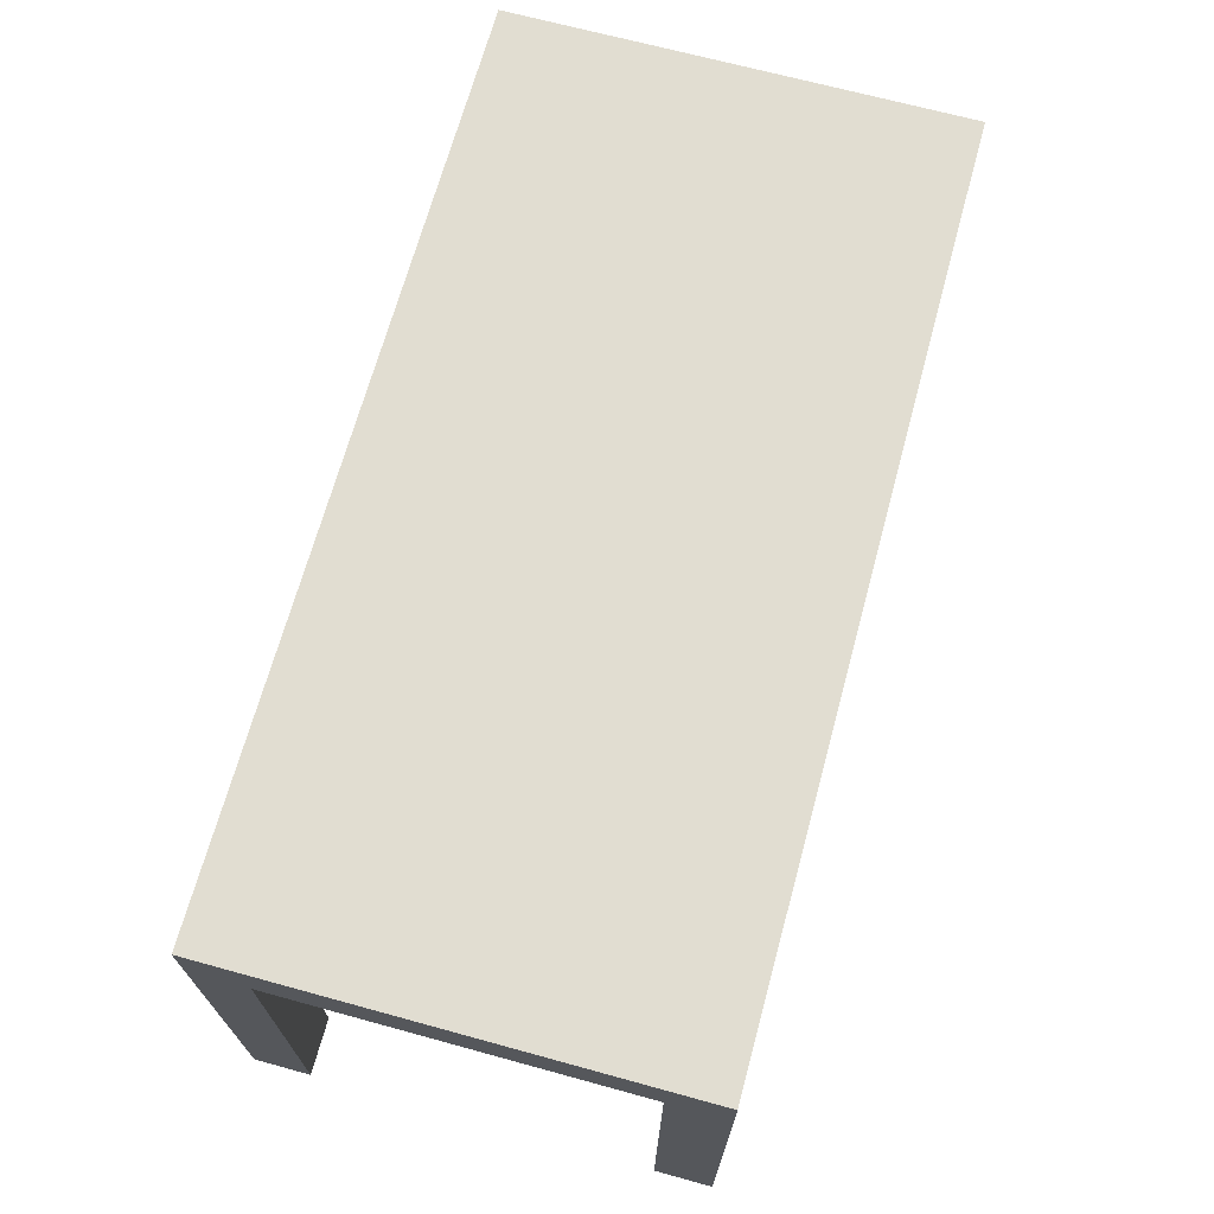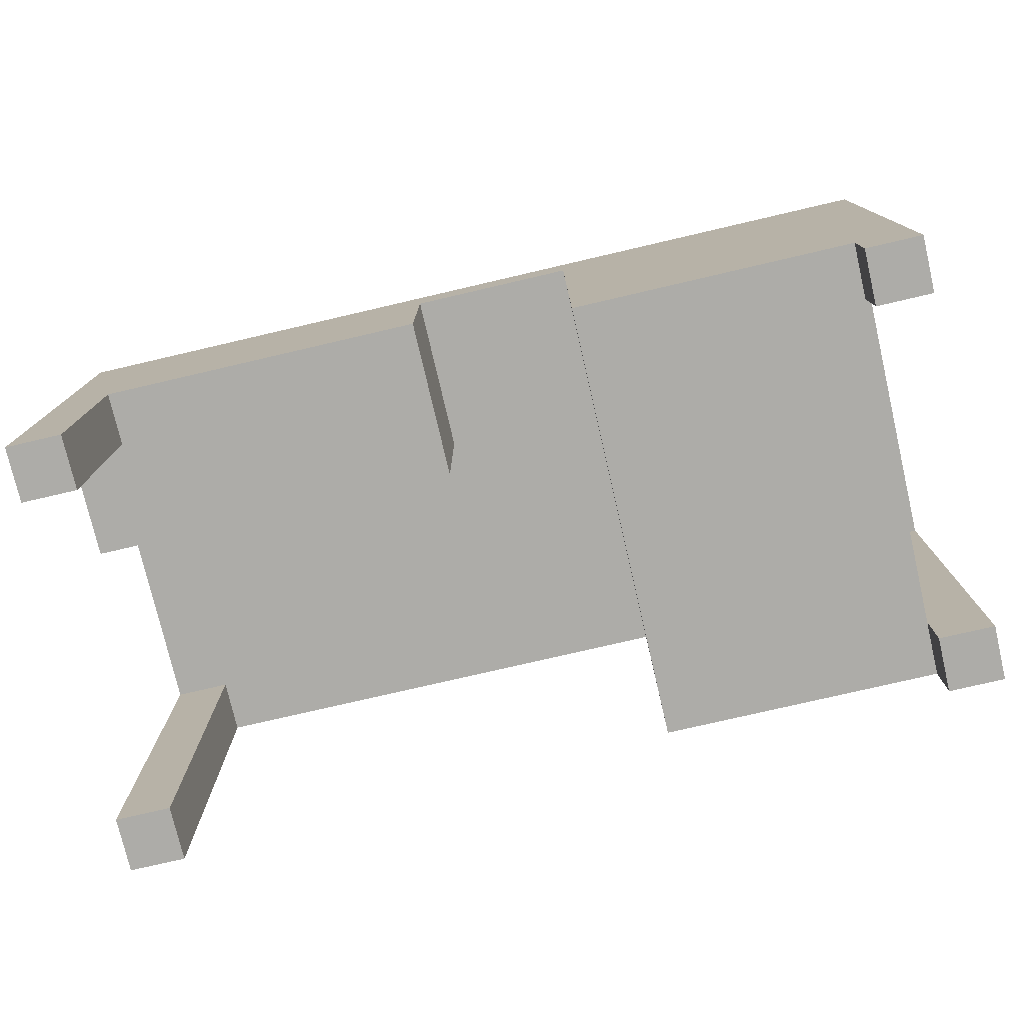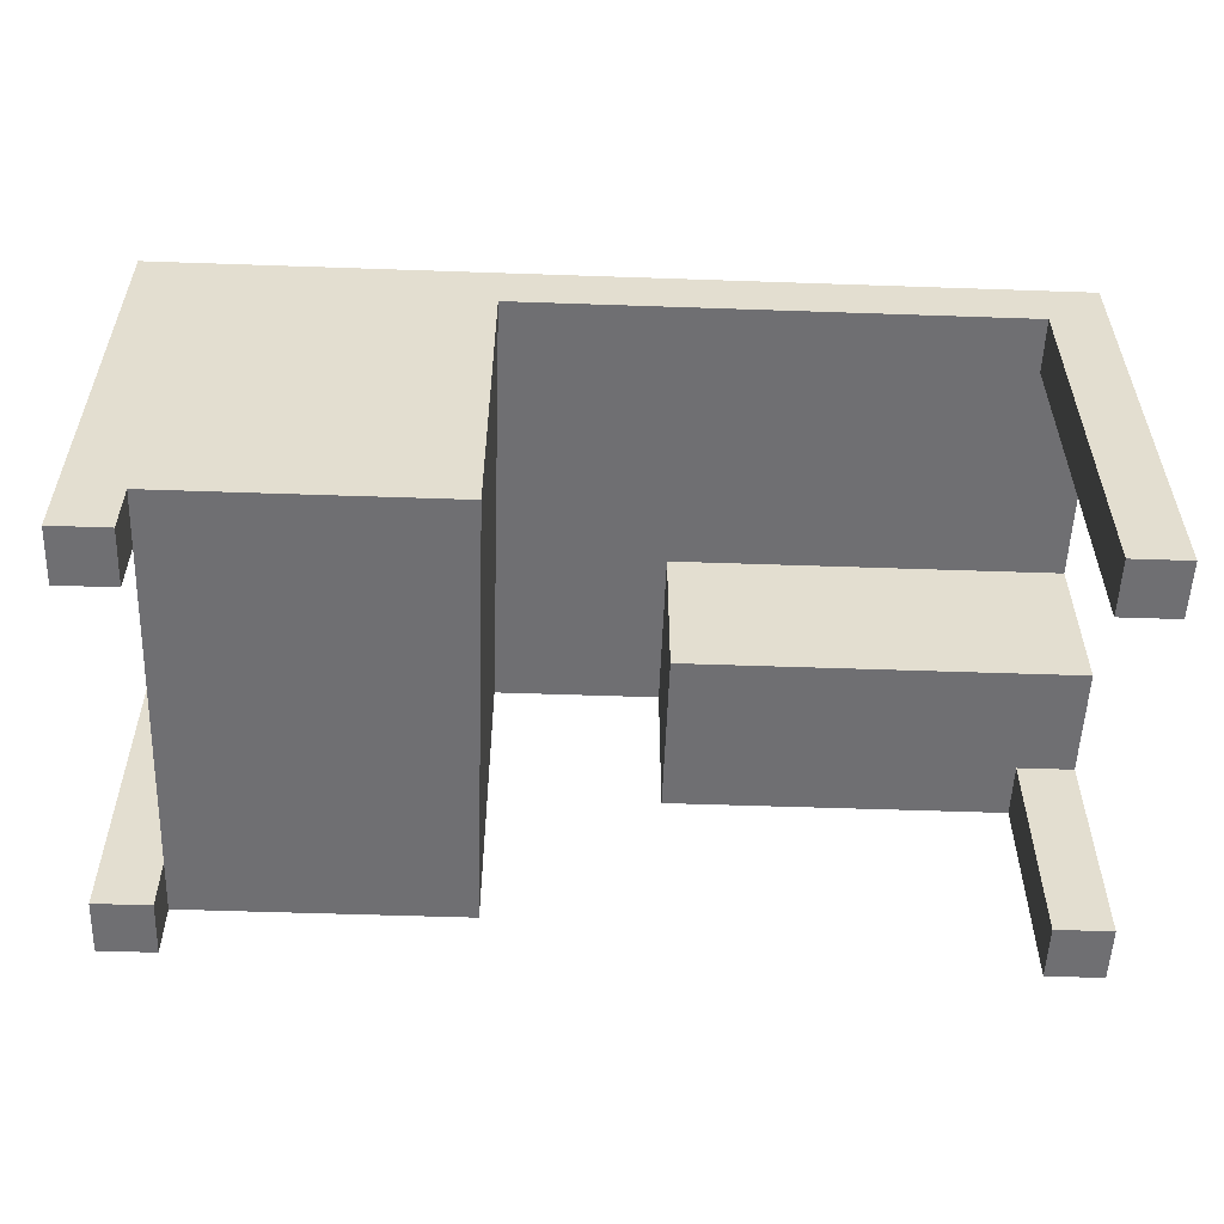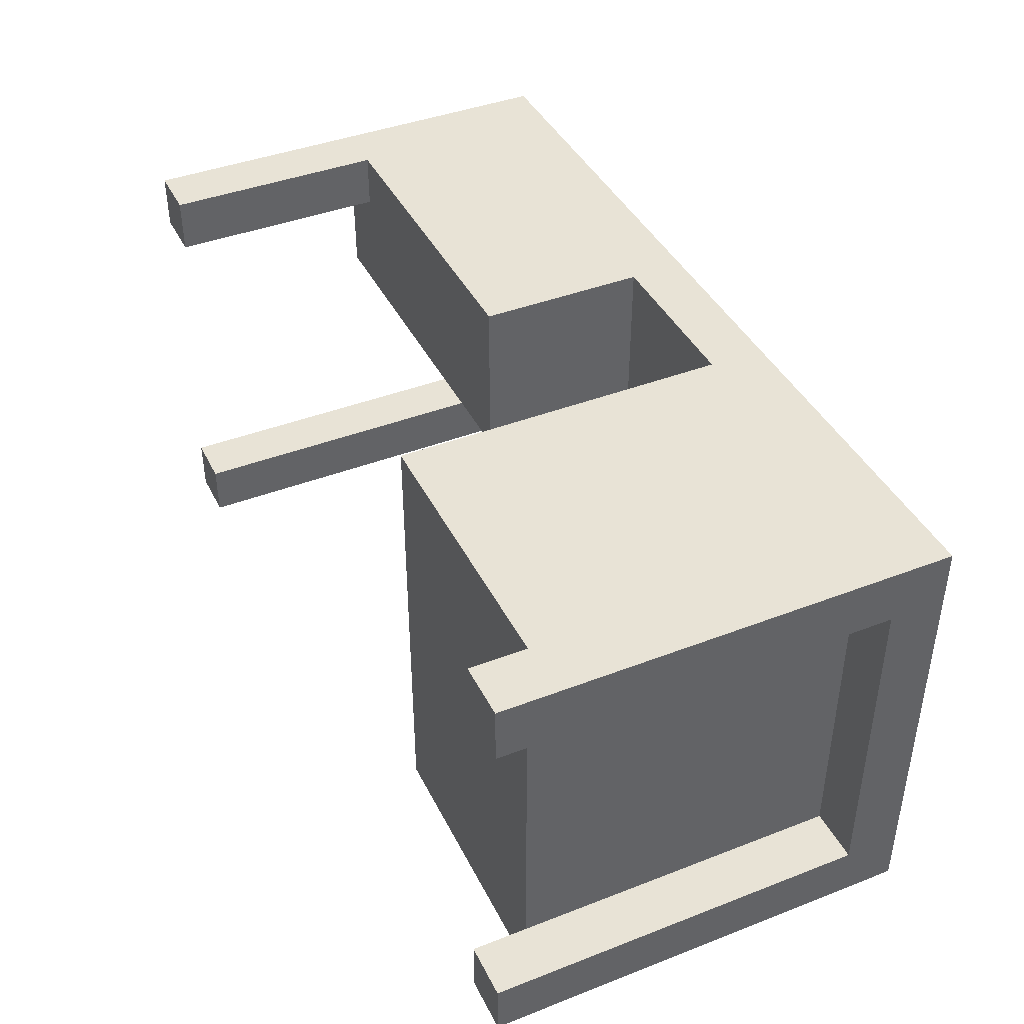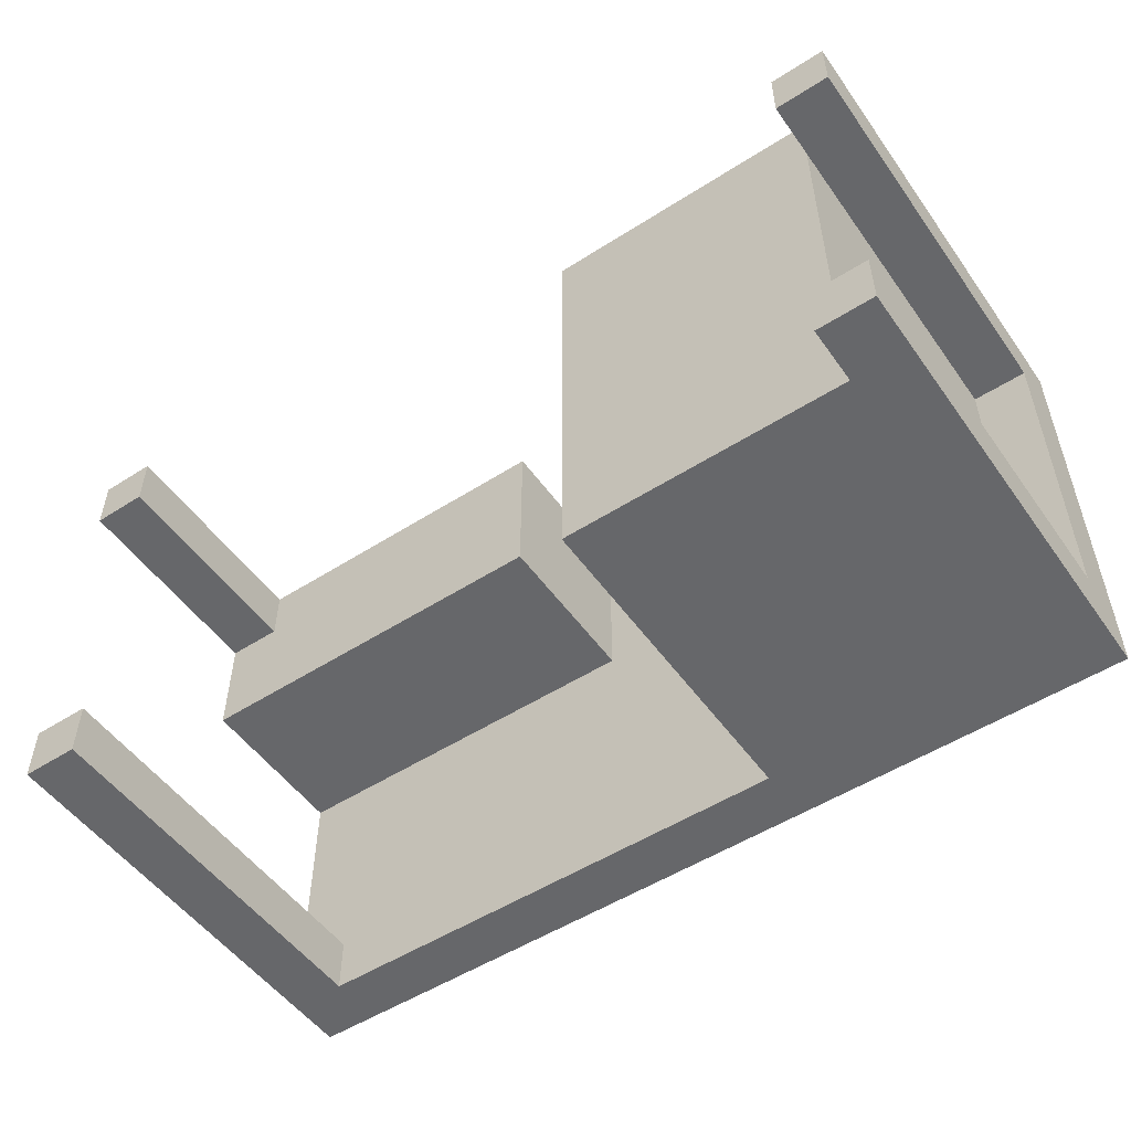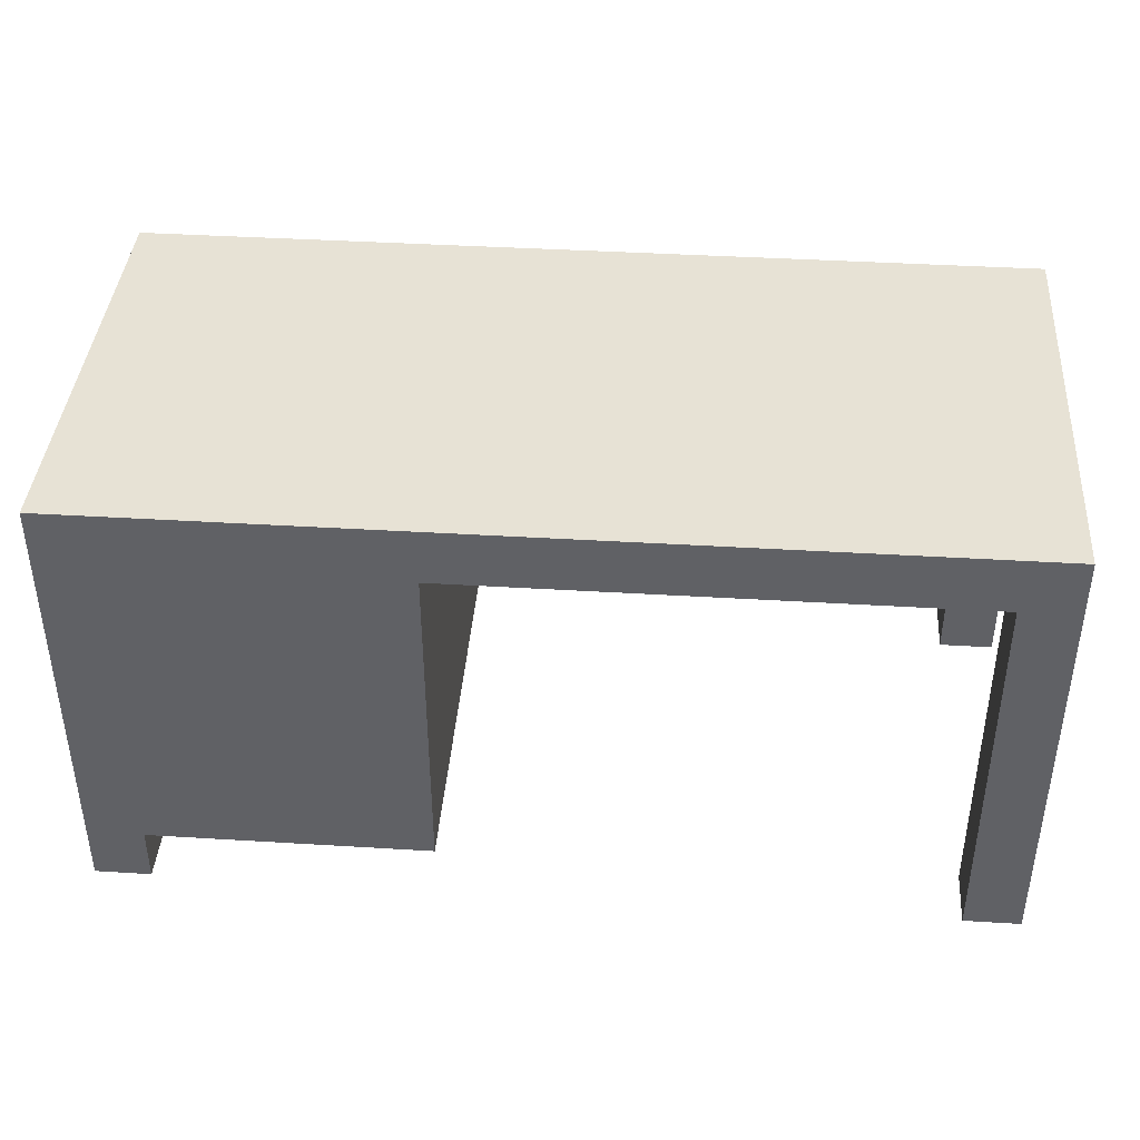
<metadata>
{"format":"obj","ext":"obj","renderer":"f3d","projection":"perspective","resolution":1024,"background":"white","views":[{"elev":68.8,"azim":105.3,"up":"+Y"},{"elev":-76.7,"azim":13.1,"up":"+Y"},{"elev":-54.7,"azim":177.9,"up":"+Y"},{"elev":41.6,"azim":65.0,"up":"+Z"},{"elev":-52.2,"azim":34.6,"up":"+Z"},{"elev":40.3,"azim":-175.7,"up":"+Y"}]}
</metadata>
<code>
g Metal_Desk
v -8 0 4
v -8 0 3
v -8 0 -3
v -8 0 -4
v -8 1 4
v -8 1 3
v -8 1 -3
v -8 1 -4
v -8 4 3
v -8 4 1
v -8 7 4
v -8 7 3
v -8 7 1
v -8 7 -3
v -8 7 -4
v -8 8 4
v -8 8 -4
v 2 1 4
v 2 1 -4
v 2 7 4
v 2 7 -4
v 7 0 4
v 7 0 3
v 7 0 -3
v 7 0 -4
v 7 1 4
v 7 1 3
v 7 1 -3
v 7 1 -4
v -7 0 4
v -7 0 3
v -7 0 -3
v -7 0 -4
v -7 1 4
v -7 1 3
v -7 1 -3
v -7 1 -4
v -7 4 4
v -7 4 3
v -7 7 -3
v -7 7 -4
v -1 4 4
v -1 4 1
v -1 7 4
v -1 7 1
v 7 1 3
v 7 1 -3
v 7 7 3
v 7 7 -3
v 8 0 4
v 8 0 3
v 8 0 -3
v 8 0 -4
v 8 1 4
v 8 1 3
v 8 1 -3
v 8 1 -4
v 8 7 4
v 8 7 3
v 8 7 -3
v 8 7 -4
v 8 8 4
v 8 8 -4
v -8 0 4
v -8 1 4
v -8 7 4
v -8 8 4
v -7 0 4
v -7 1 4
v -7 4 4
v -7 7 4
v -5 5 4
v -5 6 4
v -3 5 4
v -3 6 4
v -1 4 4
v -1 7 4
v 2 1 4
v 2 7 4
v 3 3 4
v 3 4 4
v 3 5 4
v 3 6 4
v 6 3 4
v 6 4 4
v 6 5 4
v 6 6 4
v 7 0 4
v 7 1 4
v 7 7 4
v 8 0 4
v 8 1 4
v 8 7 4
v 8 8 4
v -8 0 -3
v -8 1 -3
v -8 7 -3
v -7 0 -3
v -7 1 -3
v -7 7 -3
v 7 0 -3
v 7 1 -3
v 7 7 -3
v 8 0 -3
v 8 1 -3
v 8 7 -3
v -8 0 3
v -8 1 3
v -8 4 3
v -7 0 3
v -7 1 3
v -7 4 3
v 7 0 3
v 7 1 3
v 7 7 3
v 8 0 3
v 8 1 3
v 8 7 3
v -8 4 1
v -8 7 1
v -1 4 1
v -1 7 1
v -8 0 -4
v -8 1 -4
v -8 7 -4
v -8 8 -4
v -7 0 -4
v -7 1 -4
v -7 7 -4
v 2 1 -4
v 2 7 -4
v 7 0 -4
v 7 1 -4
v 7 7 -4
v 8 0 -4
v 8 1 -4
v 8 7 -4
v 8 8 -4
v -8 0 4
v -7 0 4
v 7 0 4
v 8 0 4
v -8 0 3
v -7 0 3
v 7 0 3
v 8 0 3
v -8 0 -3
v -7 0 -3
v 7 0 -3
v 8 0 -3
v -8 0 -4
v -7 0 -4
v 7 0 -4
v 8 0 -4
v 2 1 4
v 7 1 4
v 7 1 3
v 7 1 -3
v 2 1 -4
v 7 1 -4
v -7 4 4
v -1 4 4
v -8 4 3
v -7 4 3
v -8 4 1
v -1 4 1
v -1 7 4
v 2 7 4
v 7 7 3
v 8 7 3
v -8 7 1
v -1 7 1
v -8 7 -3
v -7 7 -3
v 7 7 -3
v 8 7 -3
v -7 7 -4
v 2 7 -4
v -8 8 4
v 8 8 4
v -8 8 -4
v 8 8 -4
f 5 2 1
f 6 2 5
f 7 4 3
f 8 4 7
f 9 6 5
f 11 9 5
f 12 10 9
f 12 9 11
f 13 10 12
f 14 8 7
f 15 8 14
f 16 13 12
f 16 12 11
f 16 15 14
f 16 14 13
f 17 15 16
f 20 19 18
f 21 19 20
f 26 23 22
f 27 23 26
f 28 25 24
f 29 25 28
f 30 31 34
f 34 31 35
f 32 33 36
f 36 33 37
f 34 35 38
f 38 35 39
f 36 37 40
f 40 37 41
f 42 43 44
f 44 43 45
f 46 47 48
f 48 47 49
f 50 51 54
f 54 51 55
f 52 53 56
f 56 53 57
f 54 55 58
f 58 55 59
f 56 57 60
f 60 57 61
f 58 59 62
f 59 60 62
f 60 61 62
f 62 61 63
f 68 65 64
f 69 66 65
f 69 65 68
f 70 66 69
f 71 67 66
f 71 66 70
f 72 71 70
f 73 71 72
f 74 72 70
f 74 73 72
f 75 71 73
f 75 73 74
f 76 74 70
f 76 75 74
f 77 67 71
f 77 75 76
f 77 71 75
f 79 67 77
f 80 79 78
f 81 79 80
f 82 79 81
f 83 79 82
f 84 80 78
f 84 81 80
f 85 82 81
f 85 81 84
f 86 83 82
f 86 82 85
f 87 79 83
f 87 83 86
f 89 86 85
f 89 85 84
f 89 87 86
f 89 84 78
f 90 67 79
f 90 79 87
f 90 87 89
f 91 89 88
f 92 90 89
f 92 89 91
f 93 67 90
f 93 90 92
f 94 67 93
f 98 96 95
f 99 97 96
f 99 96 98
f 100 97 99
f 104 102 101
f 105 103 102
f 105 102 104
f 106 103 105
f 107 108 110
f 108 109 111
f 110 108 111
f 111 109 112
f 113 114 116
f 114 115 117
f 116 114 117
f 117 115 118
f 119 120 121
f 121 120 122
f 123 124 127
f 124 125 128
f 127 124 128
f 125 126 129
f 128 125 129
f 129 126 131
f 130 131 133
f 131 126 134
f 133 131 134
f 132 133 135
f 133 134 136
f 135 133 136
f 134 126 137
f 136 134 137
f 137 126 138
f 143 140 139
f 144 140 143
f 145 142 141
f 146 142 145
f 151 148 147
f 152 148 151
f 153 150 149
f 154 150 153
f 157 156 155
f 158 157 155
f 159 158 155
f 160 158 159
f 164 162 161
f 165 164 163
f 166 162 164
f 166 164 165
f 172 168 167
f 173 172 171
f 174 172 173
f 175 170 169
f 176 170 175
f 177 172 174
f 178 168 172
f 178 172 177
f 179 180 181
f 181 180 182

</code>
